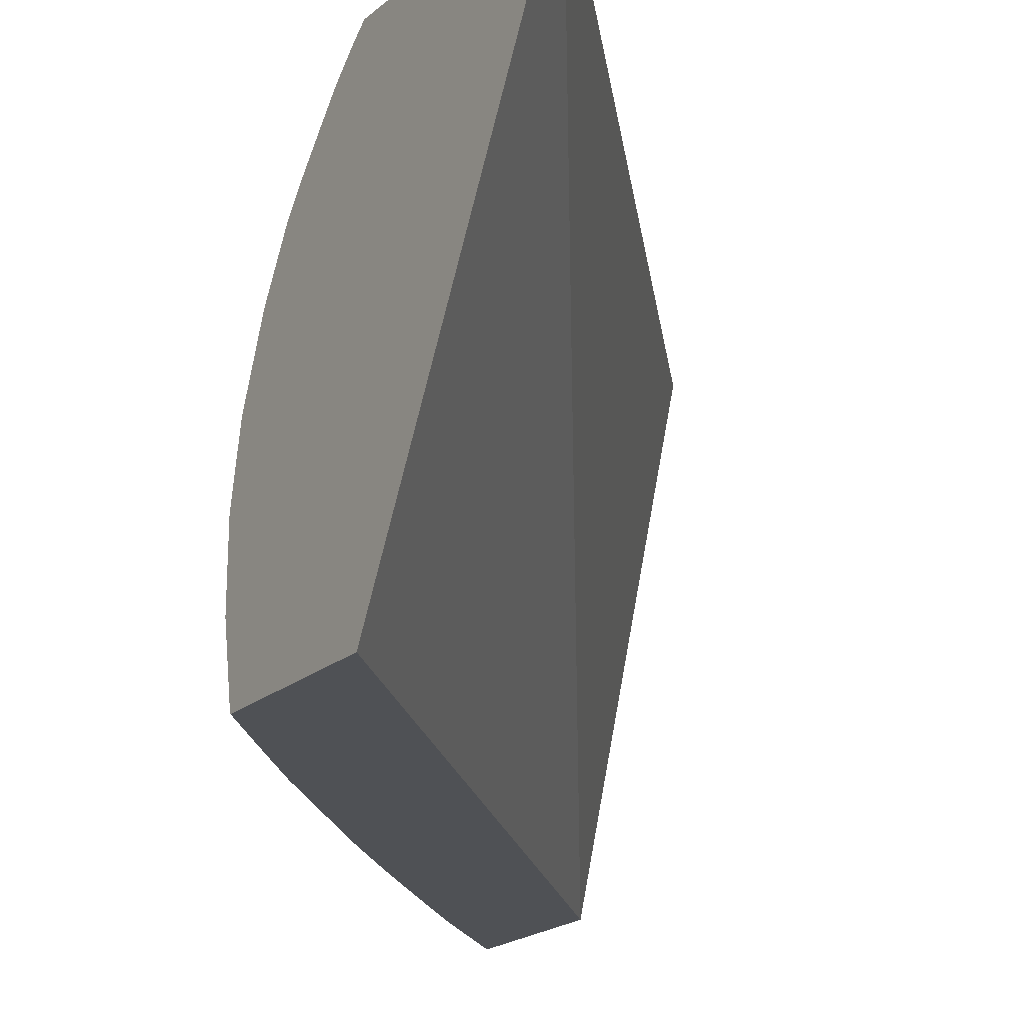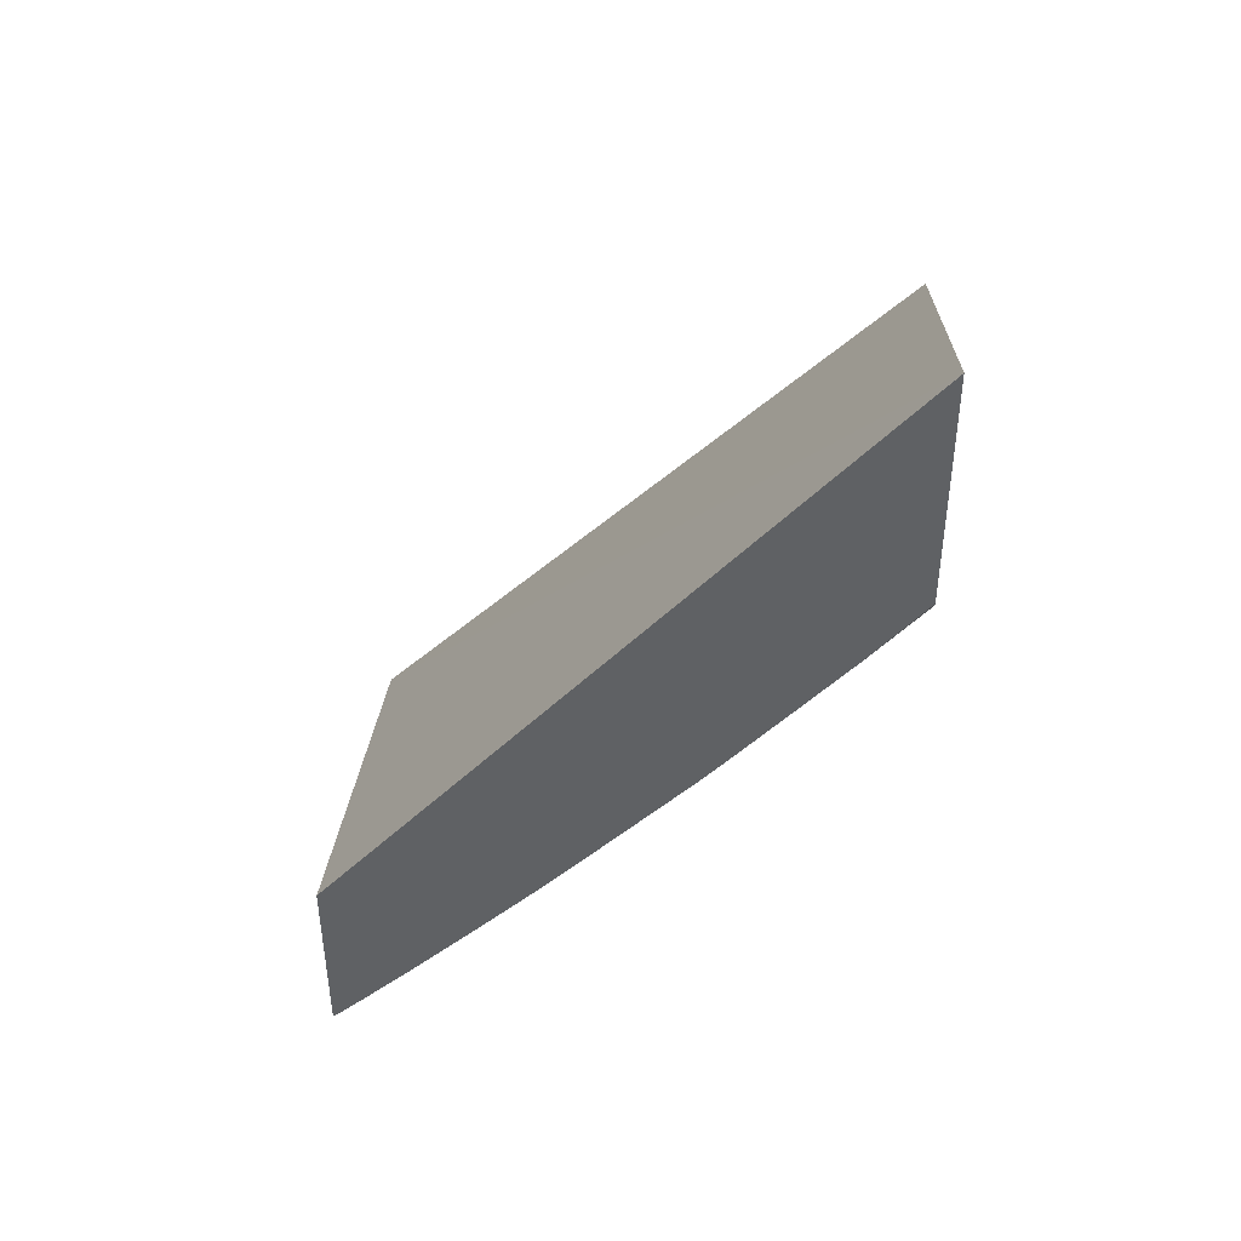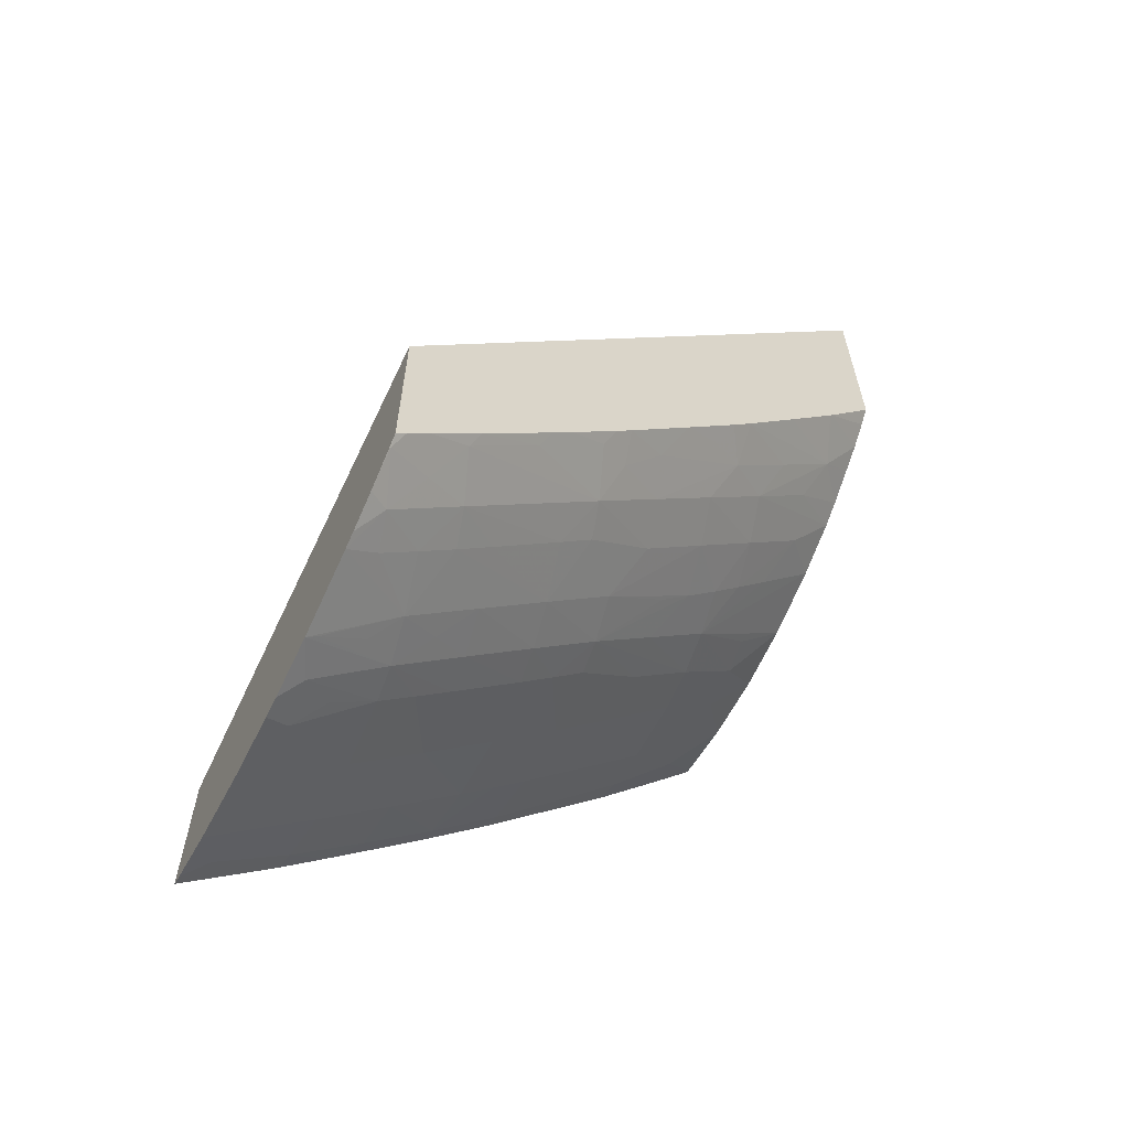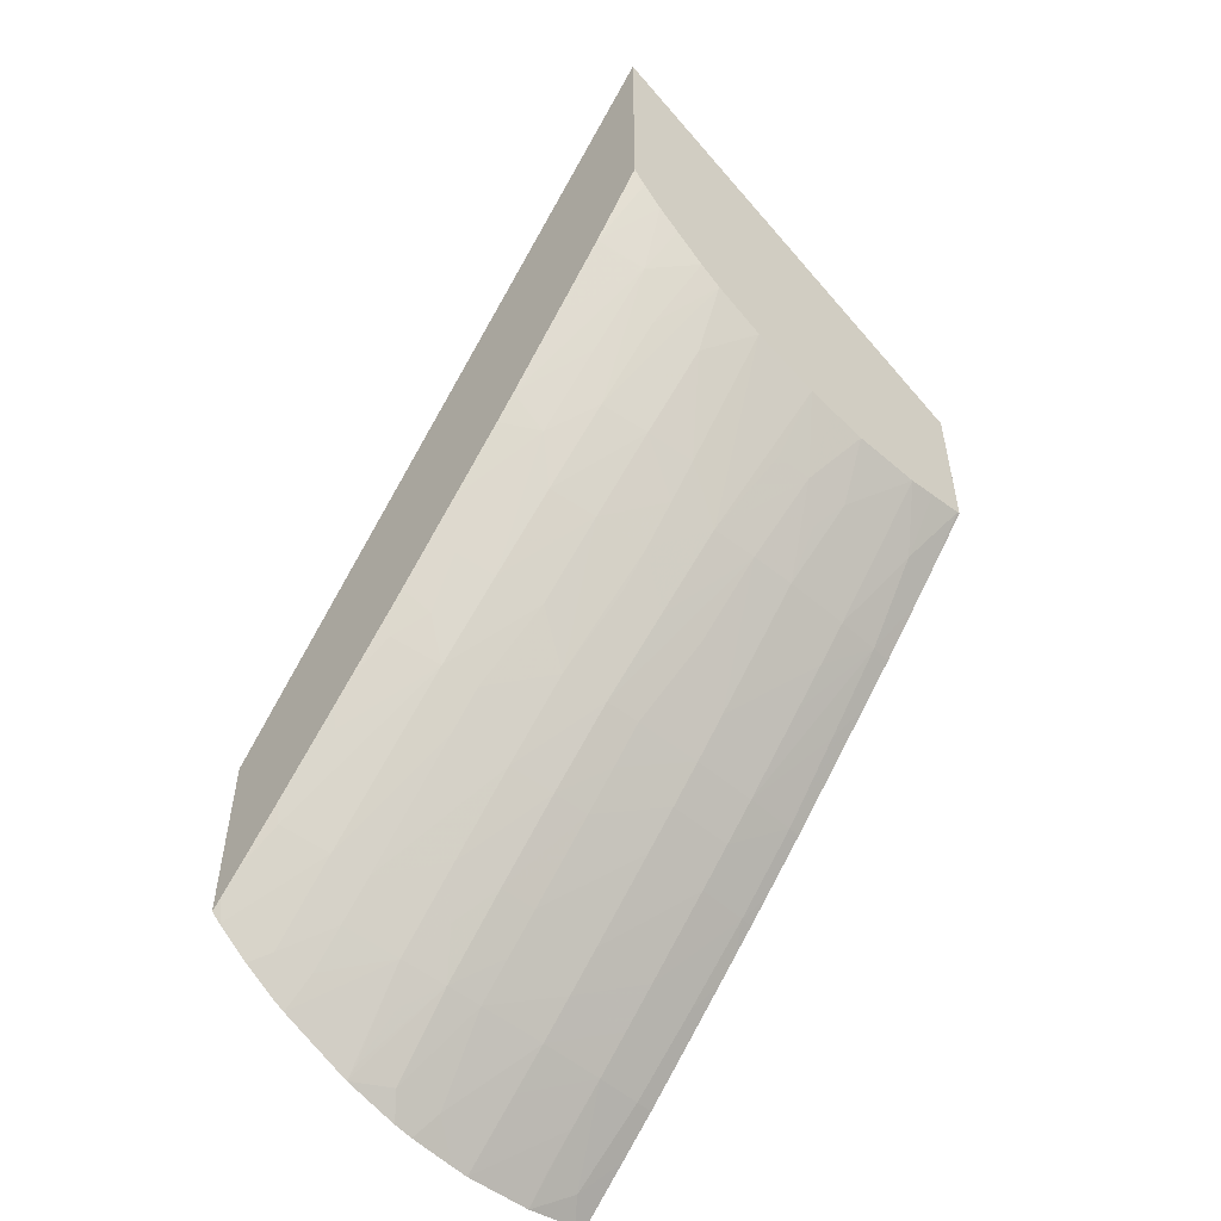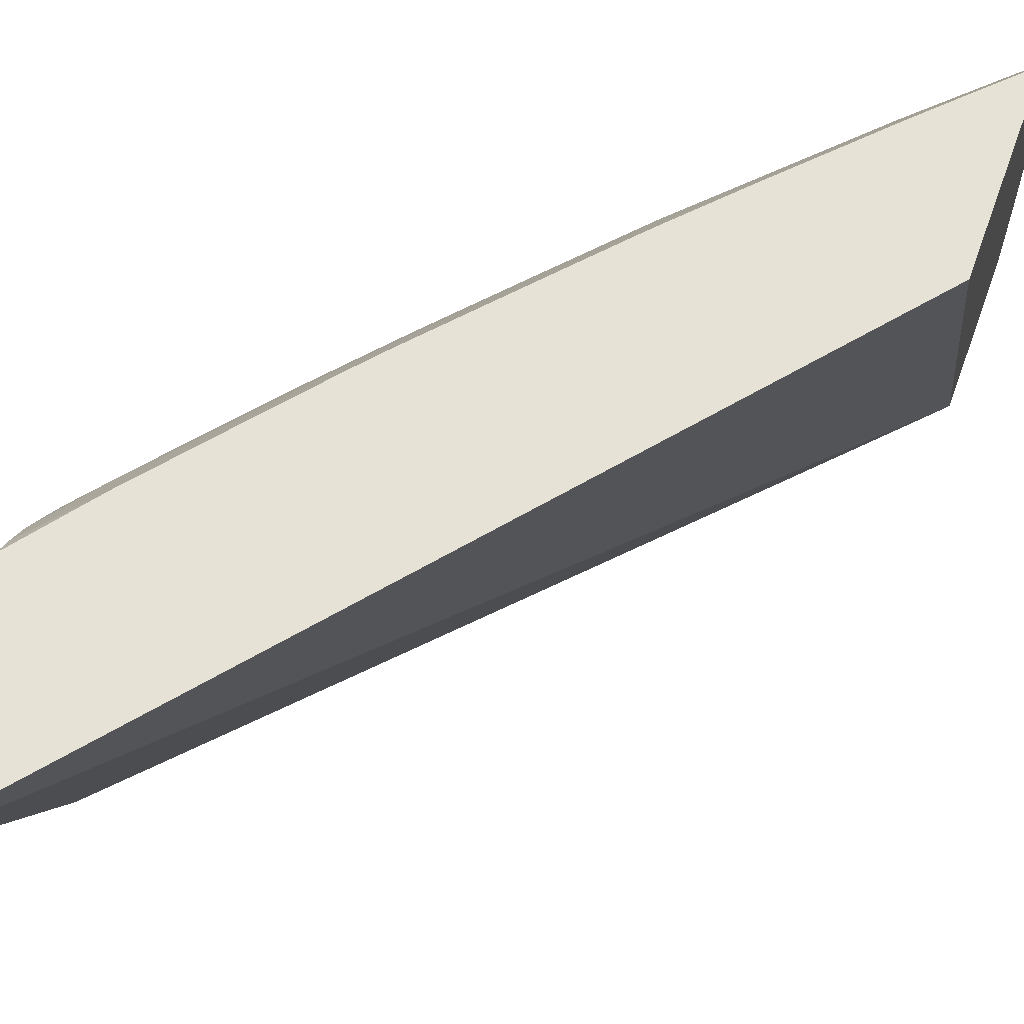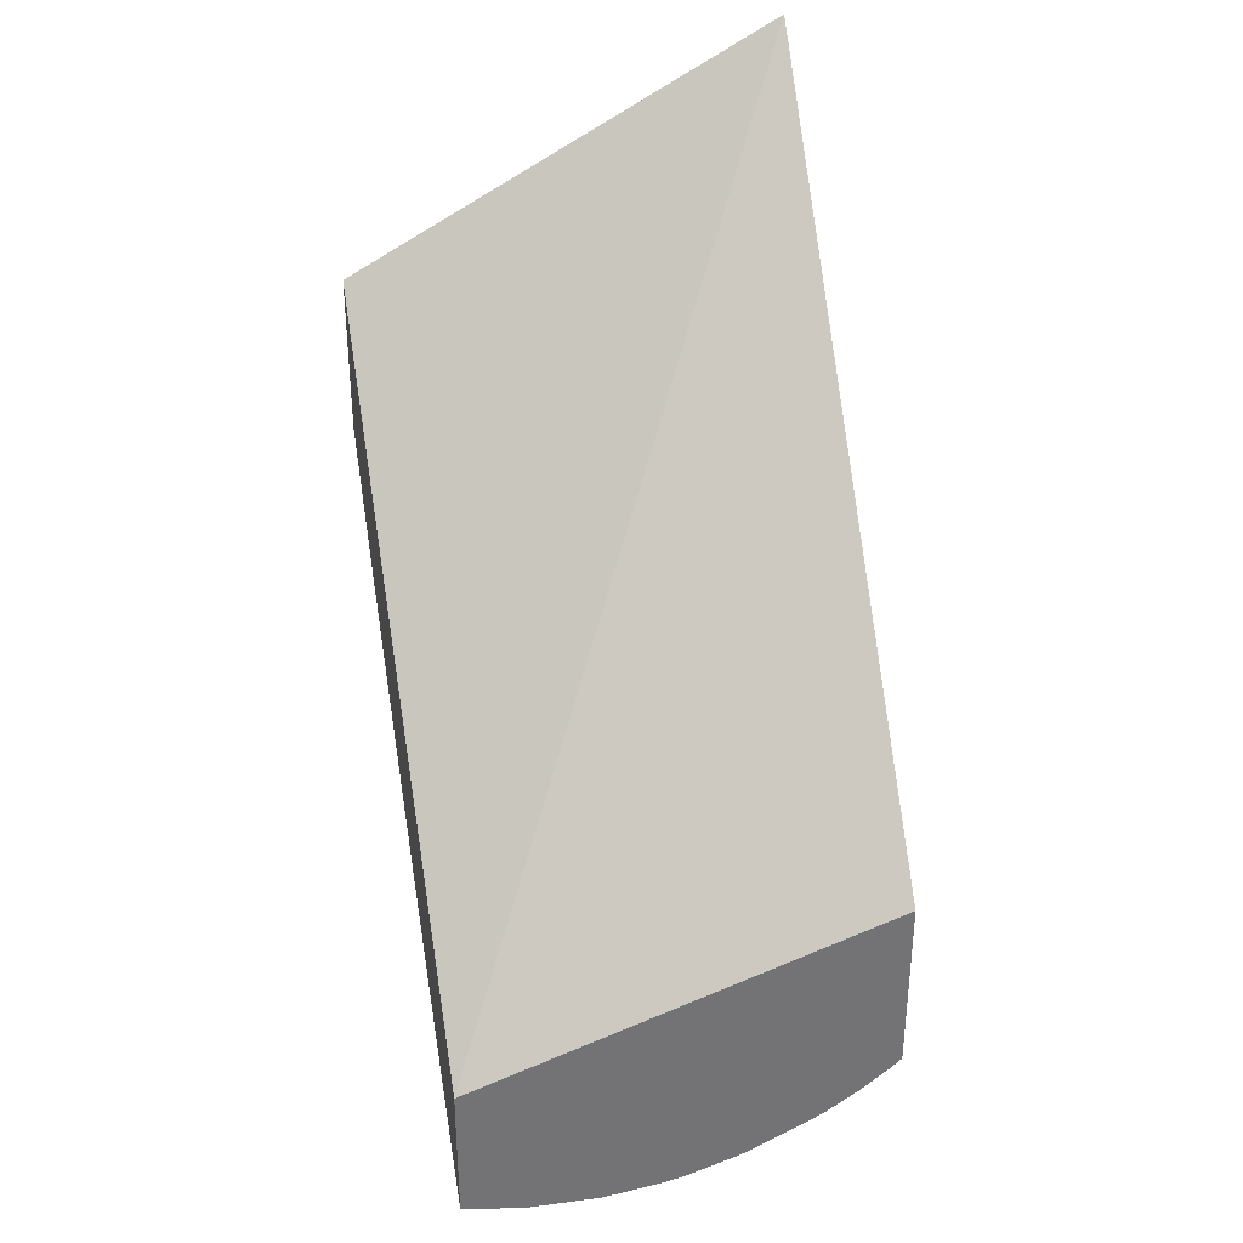
<metadata>
{"format":"obj","ext":"obj","renderer":"f3d","projection":"perspective","resolution":1024,"background":"white","views":[{"elev":-19.5,"azim":-32.6,"up":"+Y"},{"elev":43.9,"azim":-175.9,"up":"+Z"},{"elev":-61.7,"azim":152.5,"up":"+Z"},{"elev":-53.0,"azim":-132.4,"up":"+Z"},{"elev":63.2,"azim":19.7,"up":"+Y"},{"elev":34.4,"azim":77.7,"up":"+Z"}]}
</metadata>
<code>
v 0.5101 0.1651 -1.426
v 0.5101 0.01981 -1.475
v 0.5101 0.1651 -1.488
v 0.3278 0.1651 -1.207
v 0.5101 0.01981 -1.524
v 0.3278 0.01981 -1.284
v 0.5101 0.1625 -1.491
v 0.5097 0.1617 -1.491
v 0.5068 0.1651 -1.486
v 0.3278 0.1651 -1.286
v 0.5082 0.01981 -1.523
v 0.5101 0.02373 -1.526
v 0.3278 0.01981 -1.339
v 0.5101 0.1614 -1.492
v 0.5101 0.1511 -1.5
v 0.5034 0.1464 -1.497
v 0.4949 0.1542 -1.483
v 0.4994 0.1651 -1.478
v 0.3365 0.1651 -1.297
v 0.3278 0.1608 -1.291
v 0.5029 0.02923 -1.521
v 0.4929 0.01981 -1.509
v 0.5101 0.04204 -1.529
v 0.3278 0.0208 -1.34
v 0.339 0.01981 -1.352
v 0.5101 0.1407 -1.507
v 0.4884 0.1347 -1.49
v 0.4802 0.1467 -1.475
v 0.5101 0.1361 -1.509
v 0.4998 0.1347 -1.501
v 0.4865 0.162 -1.468
v 0.4839 0.1651 -1.463
v 0.3457 0.1651 -1.309
v 0.3323 0.1568 -1.301
v 0.3278 0.154 -1.298
v 0.4904 0.0429 -1.511
v 0.4801 0.01981 -1.497
v 0.4792 0.0264 -1.498
v 0.4778 0.0429 -1.5
v 0.5101 0.06586 -1.53
v 0.5019 0.0429 -1.522
v 0.3278 0.03319 -1.342
v 0.3429 0.03115 -1.359
v 0.3442 0.01981 -1.358
v 0.4835 0.1161 -1.494
v 0.4766 0.1347 -1.478
v 0.472 0.1543 -1.46
v 0.4652 0.1347 -1.466
v 0.4424 0.1347 -1.443
v 0.4346 0.1463 -1.428
v 0.5101 0.1228 -1.516
v 0.4637 0.1618 -1.445
v 0.4609 0.1651 -1.439
v 0.3466 0.1651 -1.31
v 0.3398 0.1501 -1.317
v 0.3278 0.1466 -1.305
v 0.4707 0.01981 -1.488
v 0.4657 0.01981 -1.484
v 0.4559 0.02528 -1.476
v 0.4663 0.0429 -1.489
v 0.4775 0.06586 -1.5
v 0.4899 0.06586 -1.511
v 0.5023 0.08325 -1.521
v 0.5101 0.07161 -1.529
v 0.3278 0.0429 -1.343
v 0.3424 0.0429 -1.36
v 0.3525 0.0429 -1.371
v 0.364 0.0429 -1.384
v 0.3649 0.02736 -1.383
v 0.3516 0.01981 -1.366
v 0.4804 0.1008 -1.497
v 0.4704 0.1086 -1.484
v 0.4604 0.1164 -1.471
v 0.5101 0.1117 -1.521
v 0.5064 0.1117 -1.517
v 0.4915 0.1098 -1.504
v 0.4375 0.1163 -1.448
v 0.4312 0.1347 -1.432
v 0.4077 0.13 -1.41
v 0.4123 0.1453 -1.405
v 0.4299 0.1554 -1.415
v 0.441 0.1616 -1.421
v 0.454 0.1651 -1.432
v 0.3649 0.1651 -1.332
v 0.3278 0.1362 -1.314
v 0.3841 0.1651 -1.355
v 0.3616 0.1515 -1.342
v 0.368 0.1427 -1.357
v 0.3462 0.1408 -1.332
v 0.4567 0.01981 -1.475
v 0.4488 0.01981 -1.467
v 0.441 0.01981 -1.46
v 0.4328 0.0245 -1.453
v 0.4545 0.0429 -1.477
v 0.466 0.06586 -1.489
v 0.479 0.08881 -1.499
v 0.5101 0.09343 -1.526
v 0.5101 0.08706 -1.528
v 0.4936 0.09006 -1.512
v 0.3278 0.06687 -1.343
v 0.3423 0.06148 -1.36
v 0.364 0.06586 -1.384
v 0.3747 0.06586 -1.396
v 0.3747 0.0429 -1.396
v 0.3658 0.01981 -1.382
v 0.3862 0.0429 -1.408
v 0.4085 0.0429 -1.432
v 0.3874 0.02588 -1.407
v 0.3783 0.01981 -1.396
v 0.4676 0.08881 -1.487
v 0.4559 0.08881 -1.476
v 0.4574 0.1011 -1.474
v 0.5039 0.09854 -1.52
v 0.4344 0.101 -1.451
v 0.4246 0.1084 -1.438
v 0.4148 0.1158 -1.425
v 0.3854 0.1289 -1.386
v 0.4173 0.1577 -1.399
v 0.3901 0.1442 -1.381
v 0.3833 0.153 -1.366
v 0.4325 0.1651 -1.409
v 0.4381 0.1651 -1.415
v 0.3278 0.1288 -1.319
v 0.3914 0.1651 -1.364
v 0.3416 0.1255 -1.338
v 0.3767 0.1358 -1.372
v 0.3634 0.1274 -1.362
v 0.4334 0.01981 -1.452
v 0.4313 0.0429 -1.455
v 0.4264 0.01981 -1.445
v 0.4176 0.01981 -1.437
v 0.4106 0.01981 -1.429
v 0.41 0.02451 -1.43
v 0.4198 0.0429 -1.443
v 0.4542 0.06586 -1.477
v 0.3278 0.07985 -1.34
v 0.343 0.0768 -1.359
v 0.3506 0.06782 -1.369
v 0.365 0.08103 -1.383
v 0.3862 0.06586 -1.408
v 0.397 0.06586 -1.42
v 0.4085 0.06586 -1.432
v 0.4196 0.06586 -1.443
v 0.4311 0.06586 -1.455
v 0.4444 0.08881 -1.464
v 0.4329 0.08881 -1.453
v 0.4214 0.08881 -1.441
v 0.4117 0.1005 -1.428
v 0.3919 0.1117 -1.402
v 0.3813 0.1117 -1.39
v 0.3698 0.1117 -1.378
v 0.4069 0.1577 -1.388
v 0.41 0.1651 -1.384
v 0.3946 0.1595 -1.372
v 0.3278 0.1117 -1.329
v 0.3598 0.1117 -1.366
v 0.3483 0.1117 -1.353
v 0.3278 0.08881 -1.338
v 0.3445 0.08881 -1.358
v 0.3669 0.09633 -1.381
v 0.3893 0.09842 -1.405
v 0.3874 0.08314 -1.407
v 0.4103 0.08881 -1.43
f 1 2 5
f 1 5 12
f 1 12 23
f 1 23 40
f 1 40 64
f 1 64 98
f 1 98 97
f 1 97 74
f 1 74 51
f 1 51 29
f 1 29 26
f 1 26 15
f 1 15 14
f 1 14 7
f 1 7 3
f 1 3 9
f 1 9 18
f 1 18 32
f 1 32 53
f 1 53 83
f 1 83 122
f 1 122 121
f 1 121 153
f 1 153 124
f 1 124 86
f 1 86 84
f 1 84 54
f 1 54 33
f 1 33 19
f 1 19 10
f 1 10 4
f 1 4 2
f 2 4 6
f 2 6 13
f 2 13 25
f 2 25 44
f 2 44 70
f 2 70 105
f 2 105 109
f 2 109 132
f 2 132 131
f 2 131 130
f 2 130 128
f 2 128 92
f 2 92 91
f 2 91 90
f 2 90 58
f 2 58 57
f 2 57 37
f 2 37 22
f 2 22 11
f 2 11 5
f 3 7 8
f 3 8 9
f 4 10 20
f 4 20 35
f 4 35 56
f 4 56 85
f 4 85 123
f 4 123 155
f 4 155 158
f 4 158 136
f 4 136 100
f 4 100 65
f 4 65 42
f 4 42 24
f 4 24 13
f 4 13 6
f 5 11 12
f 7 14 8
f 8 14 15
f 8 15 16
f 8 16 17
f 8 17 18
f 8 18 9
f 10 19 20
f 11 21 12
f 11 22 21
f 12 21 23
f 13 24 25
f 15 26 16
f 16 27 28
f 16 28 17
f 16 26 29
f 16 29 30
f 16 30 27
f 17 28 31
f 17 31 18
f 18 31 32
f 19 33 20
f 20 33 34
f 20 34 35
f 21 36 23
f 21 22 37
f 21 37 38
f 21 38 39
f 21 39 36
f 23 36 41
f 23 41 40
f 24 42 43
f 24 43 44
f 24 44 25
f 27 30 45
f 27 45 46
f 27 46 28
f 28 47 31
f 28 46 48
f 28 48 49
f 28 49 50
f 28 50 47
f 29 51 45
f 29 45 30
f 31 47 50
f 31 50 52
f 31 52 32
f 32 52 53
f 33 54 55
f 33 55 34
f 34 55 35
f 35 55 56
f 36 40 41
f 36 39 40
f 37 57 38
f 38 57 58
f 38 58 59
f 38 59 60
f 38 60 39
f 39 60 61
f 39 61 62
f 39 62 40
f 40 62 63
f 40 63 64
f 42 65 43
f 43 65 66
f 43 66 67
f 43 67 68
f 43 68 69
f 43 69 70
f 43 70 44
f 45 71 72
f 45 72 73
f 45 73 46
f 45 51 74
f 45 74 75
f 45 75 76
f 45 76 71
f 46 73 77
f 46 77 48
f 48 77 49
f 49 77 78
f 49 78 50
f 50 78 79
f 50 79 80
f 50 80 81
f 50 81 82
f 50 82 83
f 50 83 52
f 52 83 53
f 54 84 55
f 55 85 56
f 55 84 86
f 55 86 87
f 55 87 88
f 55 88 89
f 55 89 85
f 58 90 59
f 59 90 91
f 59 91 92
f 59 92 93
f 59 93 94
f 59 94 60
f 60 95 61
f 60 94 95
f 61 95 96
f 61 96 63
f 61 63 62
f 63 97 98
f 63 98 64
f 63 96 99
f 63 99 97
f 65 100 101
f 65 101 66
f 66 101 67
f 67 101 68
f 68 101 102
f 68 102 103
f 68 103 104
f 68 104 69
f 69 105 70
f 69 104 106
f 69 106 107
f 69 107 108
f 69 108 109
f 69 109 105
f 71 96 110
f 71 110 111
f 71 111 112
f 71 112 72
f 71 76 75
f 71 75 74
f 71 74 113
f 71 113 96
f 72 112 73
f 73 112 114
f 73 114 77
f 74 97 113
f 77 114 115
f 77 115 116
f 77 116 78
f 78 116 79
f 79 116 117
f 79 117 80
f 80 118 81
f 80 117 119
f 80 119 120
f 80 120 118
f 81 118 121
f 81 121 122
f 81 122 82
f 82 122 83
f 85 89 123
f 86 124 120
f 86 120 87
f 87 120 88
f 88 125 123
f 88 123 89
f 88 120 119
f 88 119 126
f 88 126 127
f 88 127 125
f 92 128 93
f 93 129 94
f 93 128 130
f 93 130 131
f 93 131 132
f 93 132 133
f 93 133 134
f 93 134 129
f 94 129 135
f 94 135 95
f 95 135 96
f 96 135 110
f 96 113 99
f 97 99 113
f 100 136 137
f 100 137 101
f 101 137 138
f 101 138 102
f 102 138 137
f 102 137 139
f 102 139 103
f 103 140 104
f 103 139 140
f 104 140 141
f 104 141 106
f 106 141 142
f 106 142 107
f 107 133 108
f 107 142 143
f 107 143 134
f 107 134 133
f 108 133 109
f 109 133 132
f 110 135 111
f 111 135 144
f 111 144 145
f 111 145 112
f 112 145 146
f 112 146 114
f 114 147 148
f 114 148 115
f 114 146 147
f 115 148 116
f 116 148 149
f 116 149 150
f 116 150 117
f 117 150 151
f 117 151 127
f 117 127 126
f 117 126 119
f 118 120 152
f 118 152 153
f 118 153 121
f 120 124 154
f 120 154 153
f 120 153 152
f 123 125 155
f 124 153 154
f 125 127 156
f 125 156 157
f 125 157 155
f 127 151 156
f 129 134 144
f 129 144 135
f 134 143 144
f 136 158 137
f 137 158 159
f 137 159 160
f 137 160 139
f 139 160 161
f 139 161 148
f 139 148 162
f 139 162 141
f 139 141 140
f 141 162 142
f 142 162 163
f 142 163 147
f 142 147 143
f 143 147 146
f 143 146 144
f 144 146 145
f 147 163 148
f 148 161 150
f 148 150 149
f 148 163 162
f 150 160 151
f 150 161 160
f 151 160 156
f 155 157 160
f 155 160 158
f 156 160 157
f 158 160 159

</code>
